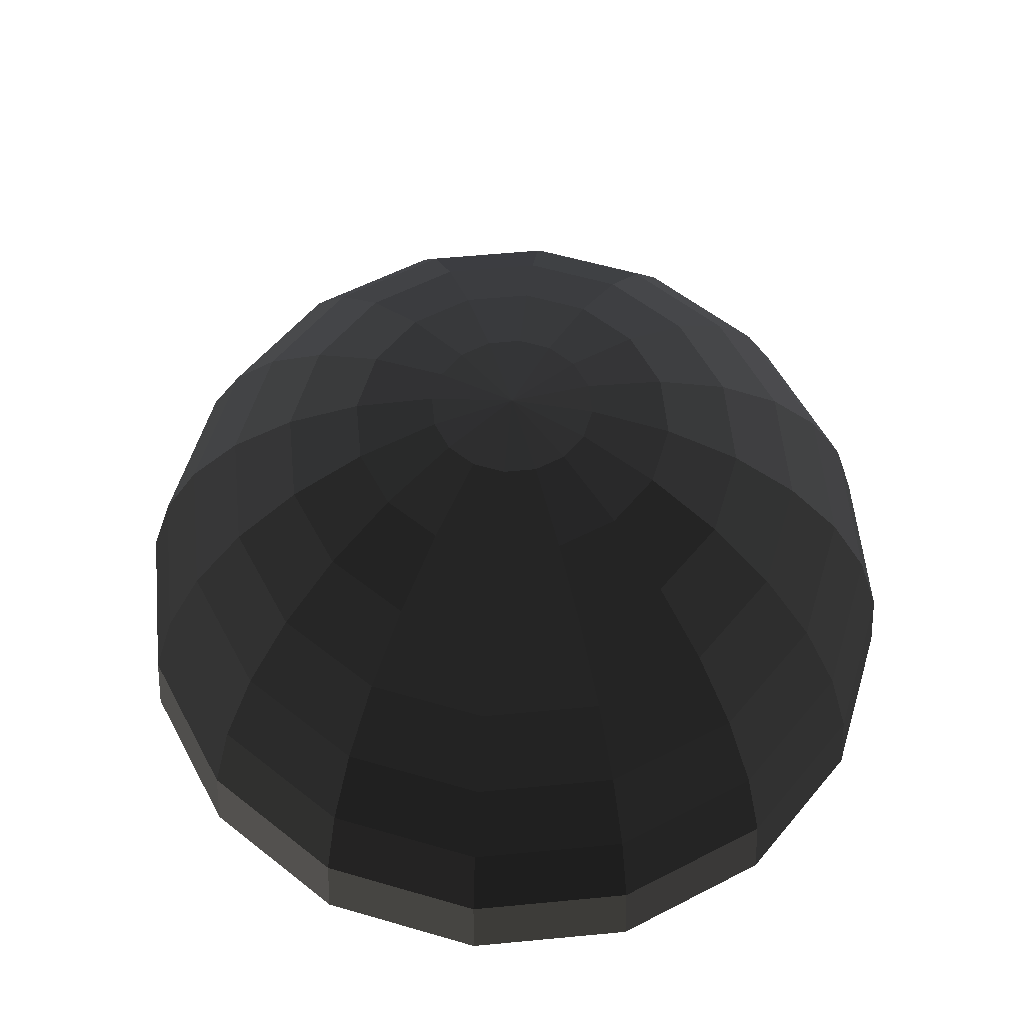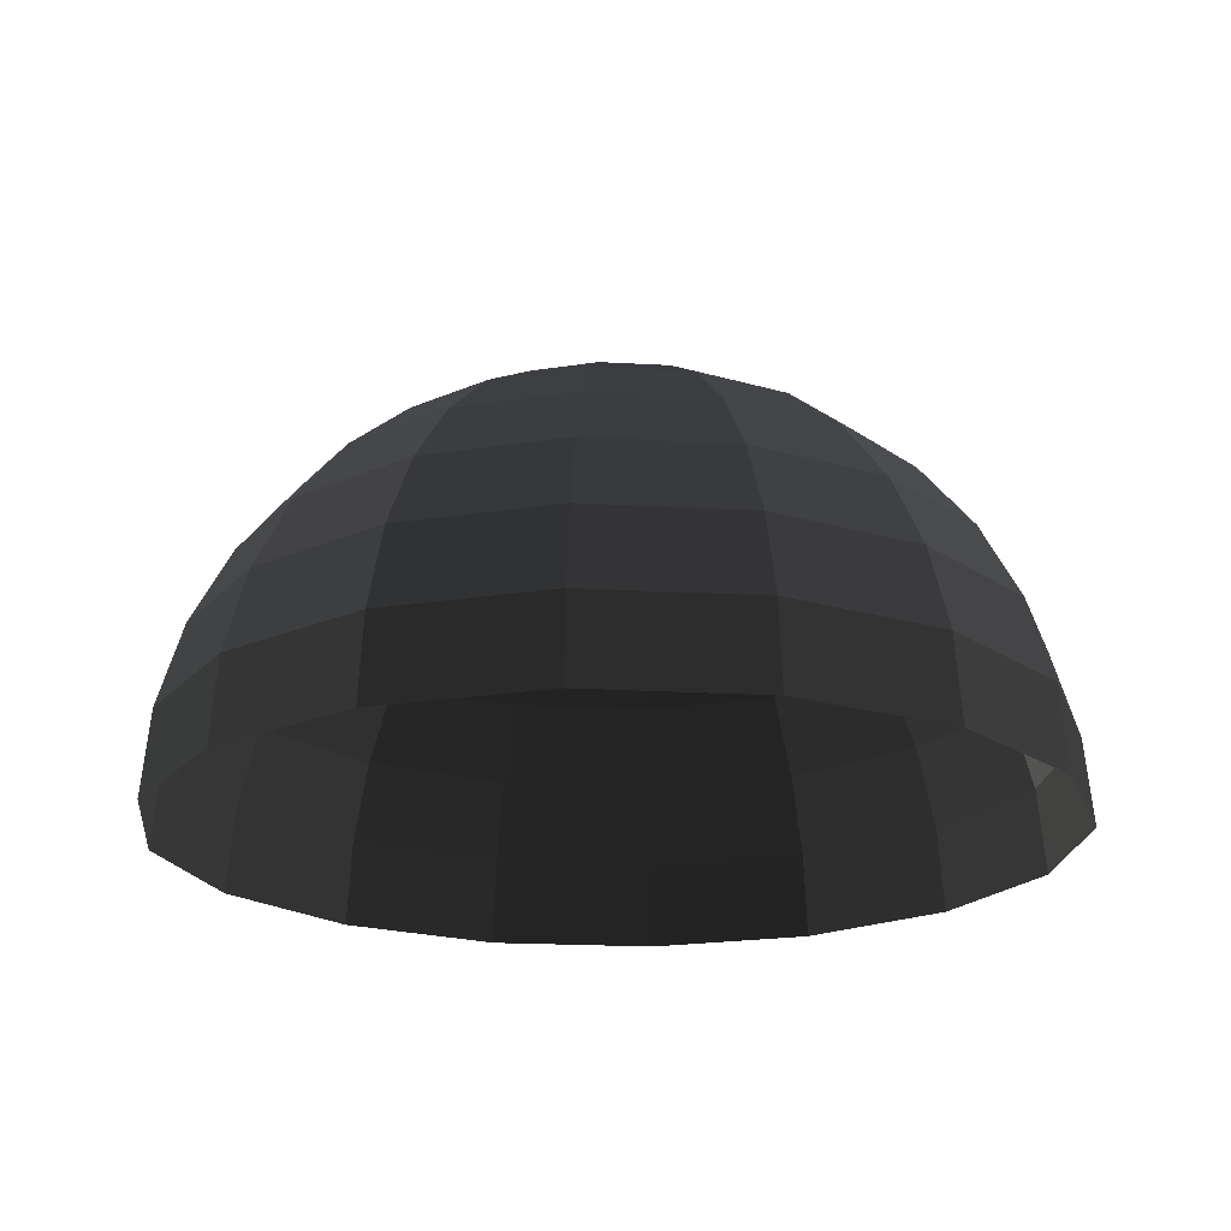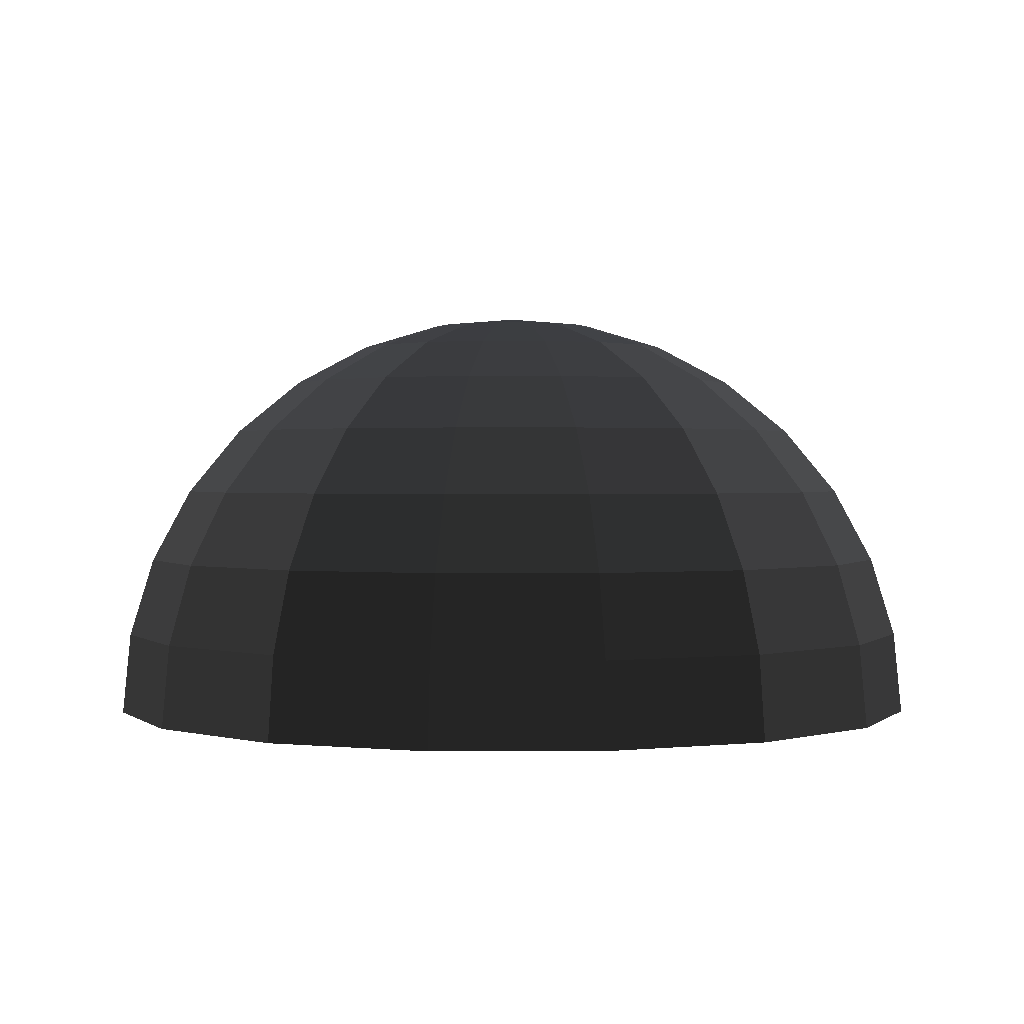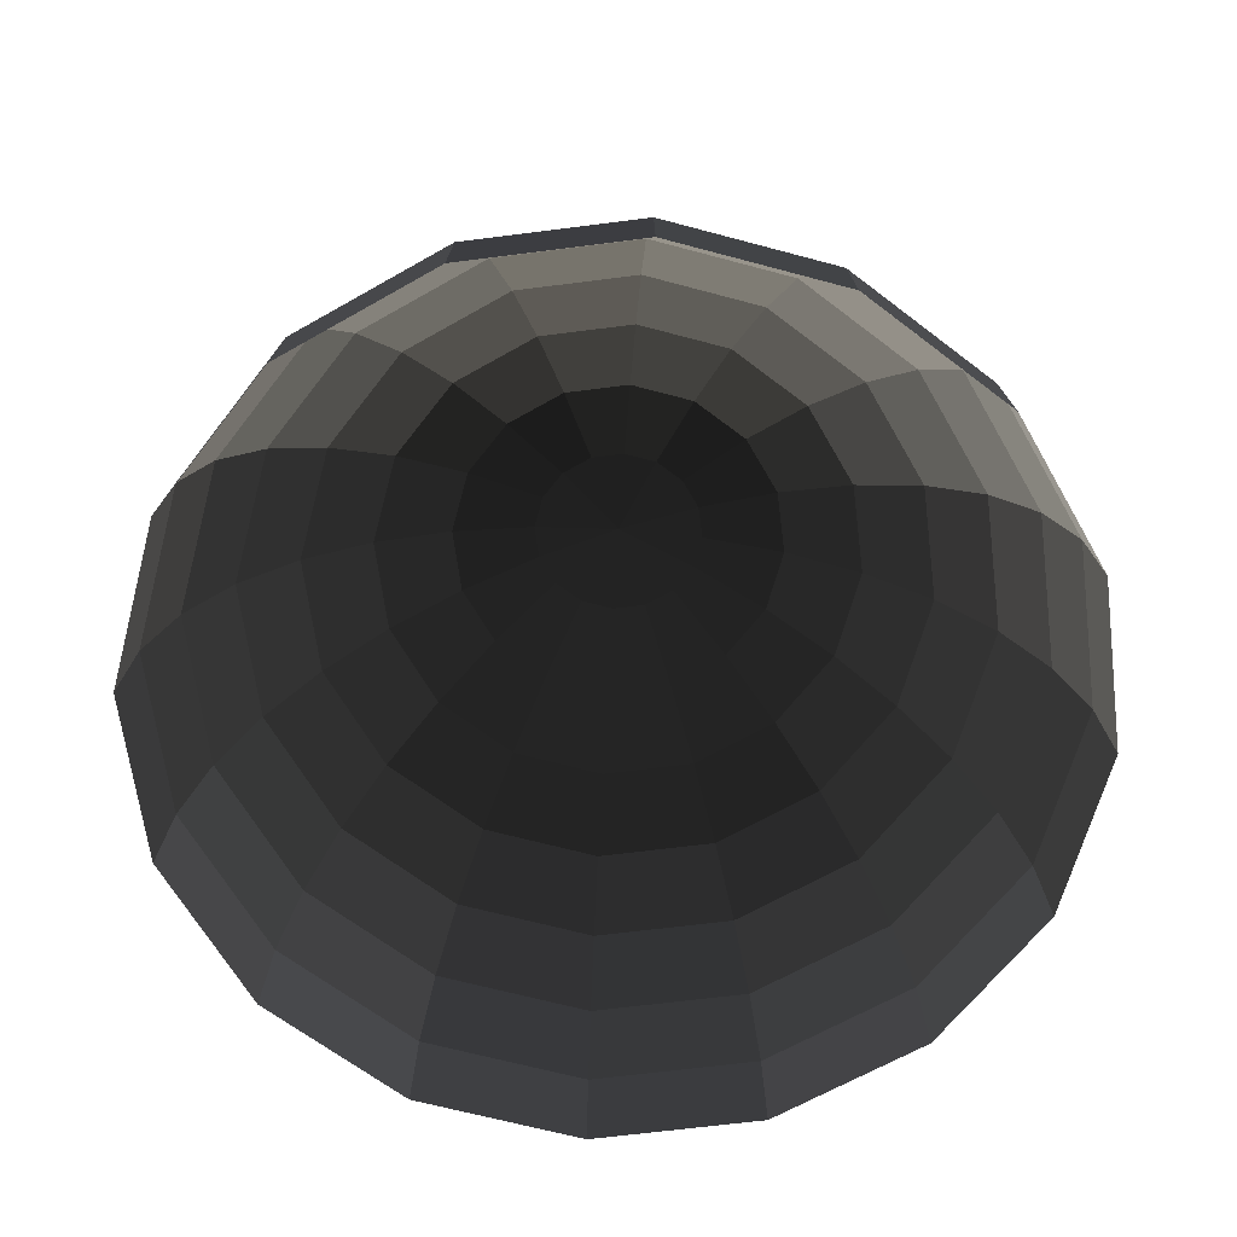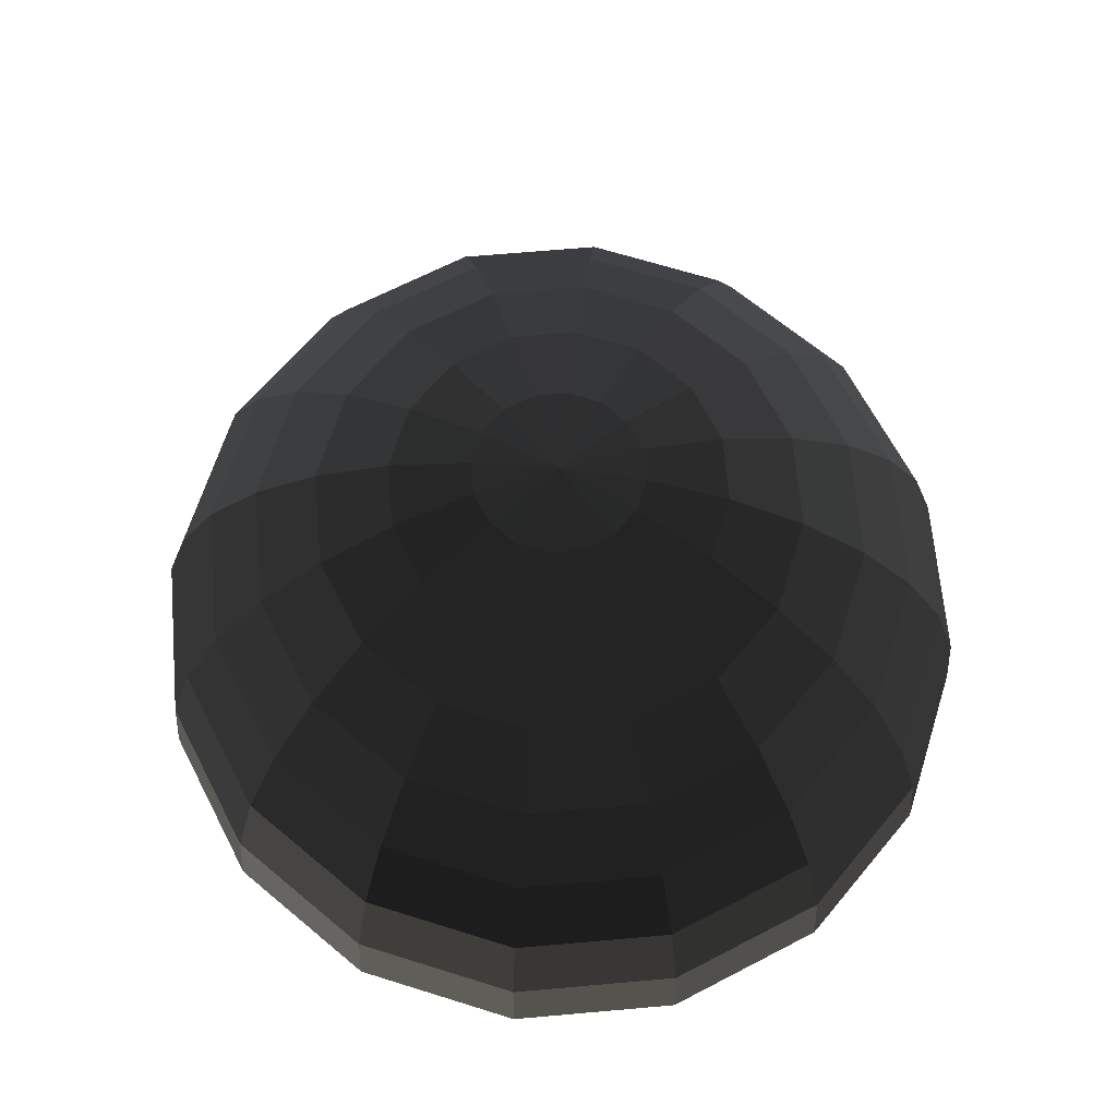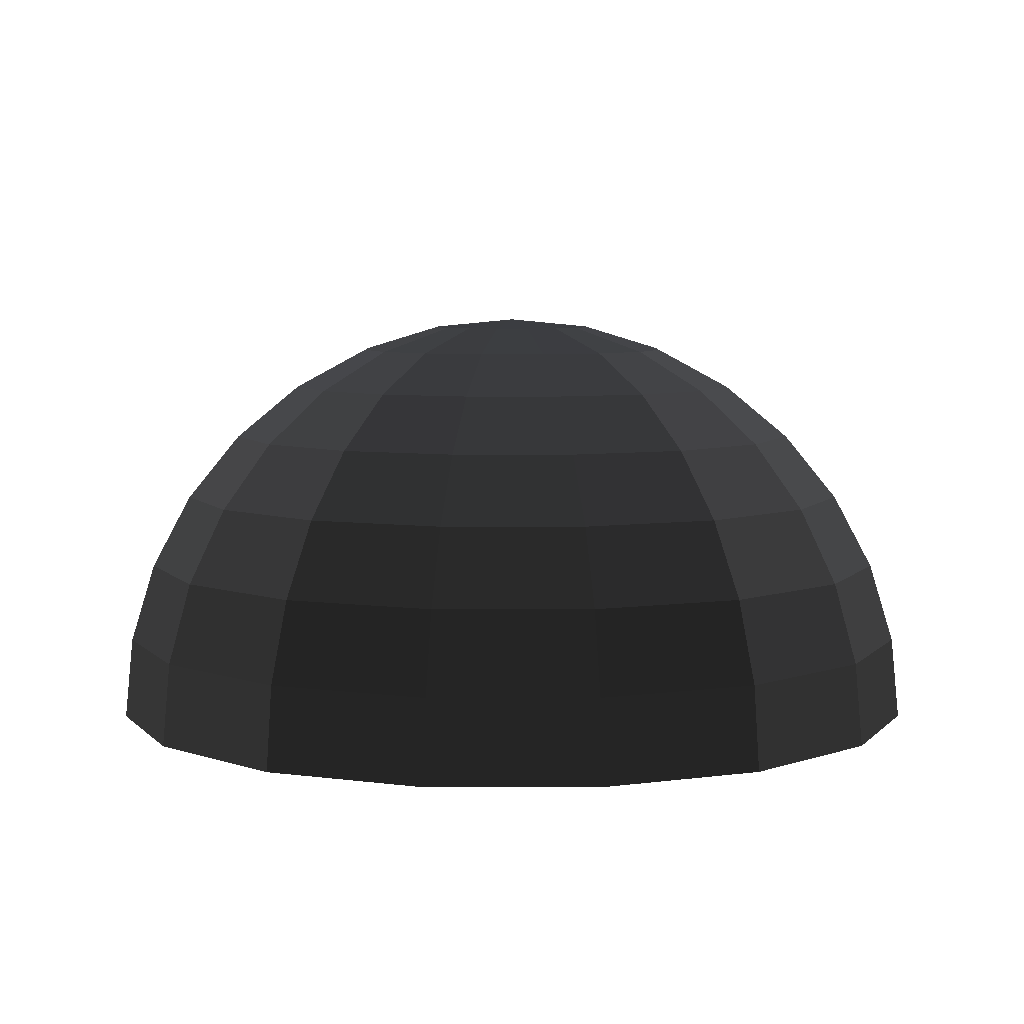
<metadata>
{"format":"obj","ext":"obj","renderer":"f3d","projection":"perspective","resolution":1024,"background":"white","views":[{"elev":57.4,"azim":163.1,"up":"+Y"},{"elev":-20.1,"azim":95.2,"up":"+Y"},{"elev":1.1,"azim":123.0,"up":"+Y"},{"elev":-65.4,"azim":-116.4,"up":"+Y"},{"elev":66.4,"azim":-173.8,"up":"+Y"},{"elev":6.2,"azim":11.1,"up":"+Y"}]}
</metadata>
<code>
g default
v 0 0.9808 -0.1951
v 0 0.7071 -0.7071
v 0 0.5556 -0.8315
v 0 0.3827 -0.9239
v 0 0.1951 -0.9808
v 0 0 -1
v 0.07466 0.9808 -0.1802
v 0.1464 0.9239 -0.3536
v 0.2126 0.8315 -0.5133
v 0.2706 0.7071 -0.6533
v 0.3182 0.5556 -0.7682
v 0.3536 0.3827 -0.8536
v 0.3753 0.1951 -0.9061
v 0.3827 0 -0.9239
v 0.1379 0.9808 -0.1379
v 0.2706 0.9239 -0.2706
v 0.3928 0.8315 -0.3928
v 0.5 0.7071 -0.5
v 0.5879 0.5556 -0.5879
v 0.6533 0.3827 -0.6533
v 0.6935 0.1951 -0.6935
v 0.7071 0 -0.7071
v 0.1802 0.9808 -0.07466
v 0.3536 0.9239 -0.1464
v 0.5133 0.8315 -0.2126
v 0.6533 0.7071 -0.2706
v 0.7682 0.5556 -0.3182
v 0.8536 0.3827 -0.3536
v 0.9061 0.1951 -0.3753
v 0.9239 0 -0.3827
v 0.1951 0.9808 0
v 0.3827 0.9239 0
v 0.5556 0.8315 0
v 0.7071 0.7071 0
v 0.8315 0.5556 0
v 0.9239 0.3827 0
v 0.9808 0.1951 0
v 1 0 0
v 0.1802 0.9808 0.07466
v 0.3536 0.9239 0.1464
v 0.5133 0.8315 0.2126
v 0.6533 0.7071 0.2706
v 0.7682 0.5556 0.3182
v 0.8536 0.3827 0.3536
v 0.9061 0.1951 0.3753
v 0.9239 0 0.3827
v 0.1379 0.9808 0.1379
v 0.2706 0.9239 0.2706
v 0.3928 0.8315 0.3928
v 0.5 0.7071 0.5
v 0.5879 0.5556 0.5879
v 0.6533 0.3827 0.6533
v 0.6935 0.1951 0.6935
v 0.7071 0 0.7071
v 0.07466 0.9808 0.1802
v 0.1464 0.9239 0.3536
v 0.2126 0.8315 0.5133
v 0.2706 0.7071 0.6533
v 0.3182 0.5556 0.7682
v 0.3536 0.3827 0.8536
v 0.3753 0.1951 0.9061
v 0.3827 0 0.9239
v 0 0.9808 0.1951
v 0 0.9239 0.3827
v 0 0.8315 0.5556
v 0 0.7071 0.7071
v 0 0.5556 0.8315
v 0 0.3827 0.9239
v 0 0.1951 0.9808
v 0 0 1
v -0.07466 0.9808 0.1802
v -0.1464 0.9239 0.3536
v -0.2126 0.8315 0.5133
v -0.2706 0.7071 0.6533
v -0.3182 0.5556 0.7682
v -0.3536 0.3827 0.8536
v -0.3753 0.1951 0.9061
v -0.3827 0 0.9239
v -0.1379 0.9808 0.1379
v -0.2706 0.9239 0.2706
v -0.3928 0.8315 0.3928
v -0.5 0.7071 0.5
v -0.5879 0.5556 0.5879
v -0.6533 0.3827 0.6533
v -0.6935 0.1951 0.6935
v -0.7071 0 0.7071
v 0 1 0
v -0.1802 0.9808 0.07466
v -0.3536 0.9239 0.1464
v -0.5133 0.8315 0.2126
v -0.6533 0.7071 0.2706
v -0.7682 0.5556 0.3182
v -0.8536 0.3827 0.3536
v -0.9061 0.1951 0.3753
v -0.9239 0 0.3827
v -0.1951 0.9808 0
v -0.3827 0.9239 0
v -0.5556 0.8315 0
v -0.7071 0.7071 0
v -0.8315 0.5556 0
v -0.9239 0.3827 0
v -0.9808 0.1951 0
v -1 0 0
v -0.1802 0.9808 -0.07466
v -0.3536 0.9239 -0.1464
v -0.5133 0.8315 -0.2126
v -0.6533 0.7071 -0.2706
v -0.7682 0.5556 -0.3182
v -0.8536 0.3827 -0.3536
v -0.9061 0.1951 -0.3753
v -0.9239 0 -0.3827
v -0.1379 0.9808 -0.1379
v -0.2706 0.9239 -0.2706
v -0.3928 0.8315 -0.3928
v -0.5 0.7071 -0.5
v -0.5879 0.5556 -0.5879
v -0.6533 0.3827 -0.6533
v -0.6935 0.1951 -0.6935
v -0.7071 0 -0.7071
v -0.07466 0.9808 -0.1802
v -0.1464 0.9239 -0.3536
v -0.2126 0.8315 -0.5133
v -0.2706 0.7071 -0.6533
v -0.3182 0.5556 -0.7682
v -0.3536 0.3827 -0.8536
v -0.3753 0.1951 -0.9061
v -0.3827 0 -0.9239
v 0 0.9239 -0.3827
v 0 0.8315 -0.5556
g sky:Mesh
f 3 11 2
f 11 10 2
f 4 12 3
f 12 11 3
f 5 13 4
f 13 12 4
f 6 14 5
f 14 13 5
f 1 7 87
f 128 8 1
f 8 7 1
f 129 9 128
f 9 8 128
f 2 10 129
f 10 9 129
f 10 18 9
f 18 17 9
f 11 19 10
f 19 18 10
f 12 20 11
f 20 19 11
f 13 21 12
f 21 20 12
f 14 22 13
f 22 21 13
f 7 15 87
f 8 16 7
f 16 15 7
f 9 17 8
f 17 16 8
f 22 30 21
f 30 29 21
f 15 23 87
f 16 24 15
f 24 23 15
f 17 25 16
f 25 24 16
f 18 26 17
f 26 25 17
f 19 27 18
f 27 26 18
f 20 28 19
f 28 27 19
f 21 29 20
f 29 28 20
f 27 35 26
f 35 34 26
f 28 36 27
f 36 35 27
f 29 37 28
f 37 36 28
f 30 38 29
f 38 37 29
f 23 31 87
f 24 32 23
f 32 31 23
f 25 33 24
f 33 32 24
f 26 34 25
f 34 33 25
f 31 39 87
f 32 40 31
f 40 39 31
f 33 41 32
f 41 40 32
f 34 42 33
f 42 41 33
f 35 43 34
f 43 42 34
f 36 44 35
f 44 43 35
f 37 45 36
f 45 44 36
f 38 46 37
f 46 45 37
f 43 51 42
f 51 50 42
f 44 52 43
f 52 51 43
f 45 53 44
f 53 52 44
f 46 54 45
f 54 53 45
f 39 47 87
f 40 48 39
f 48 47 39
f 41 49 40
f 49 48 40
f 42 50 41
f 50 49 41
f 48 56 47
f 56 55 47
f 49 57 48
f 57 56 48
f 50 58 49
f 58 57 49
f 51 59 50
f 59 58 50
f 52 60 51
f 60 59 51
f 53 61 52
f 61 60 52
f 54 62 53
f 62 61 53
f 47 55 87
f 60 68 59
f 68 67 59
f 61 69 60
f 69 68 60
f 62 70 61
f 70 69 61
f 55 63 87
f 56 64 55
f 64 63 55
f 57 65 56
f 65 64 56
f 58 66 57
f 66 65 57
f 59 67 58
f 67 66 58
f 64 72 63
f 72 71 63
f 65 73 64
f 73 72 64
f 66 74 65
f 74 73 65
f 67 75 66
f 75 74 66
f 68 76 67
f 76 75 67
f 69 77 68
f 77 76 68
f 70 78 69
f 78 77 69
f 63 71 87
f 76 84 75
f 84 83 75
f 77 85 76
f 85 84 76
f 78 86 77
f 86 85 77
f 71 79 87
f 72 80 71
f 80 79 71
f 73 81 72
f 81 80 72
f 74 82 73
f 82 81 73
f 75 83 74
f 83 82 74
f 81 90 80
f 90 89 80
f 82 91 81
f 91 90 81
f 83 92 82
f 92 91 82
f 84 93 83
f 93 92 83
f 85 94 84
f 94 93 84
f 86 95 85
f 95 94 85
f 79 88 87
f 80 89 79
f 89 88 79
f 94 102 93
f 102 101 93
f 95 103 94
f 103 102 94
f 88 96 87
f 89 97 88
f 97 96 88
f 90 98 89
f 98 97 89
f 91 99 90
f 99 98 90
f 92 100 91
f 100 99 91
f 93 101 92
f 101 100 92
f 99 107 98
f 107 106 98
f 100 108 99
f 108 107 99
f 101 109 100
f 109 108 100
f 102 110 101
f 110 109 101
f 103 111 102
f 111 110 102
f 96 104 87
f 97 105 96
f 105 104 96
f 98 106 97
f 106 105 97
f 111 119 110
f 119 118 110
f 104 112 87
f 105 113 104
f 113 112 104
f 106 114 105
f 114 113 105
f 107 115 106
f 115 114 106
f 108 116 107
f 116 115 107
f 109 117 108
f 117 116 108
f 110 118 109
f 118 117 109
f 115 123 114
f 123 122 114
f 116 124 115
f 124 123 115
f 117 125 116
f 125 124 116
f 118 126 117
f 126 125 117
f 119 127 118
f 127 126 118
f 112 120 87
f 113 121 112
f 121 120 112
f 114 122 113
f 122 121 113
f 127 6 126
f 6 5 126
f 120 1 87
f 121 128 120
f 128 1 120
f 122 129 121
f 129 128 121
f 123 2 122
f 2 129 122
f 124 3 123
f 3 2 123
f 125 4 124
f 4 3 124
f 126 5 125
f 5 4 125

</code>
